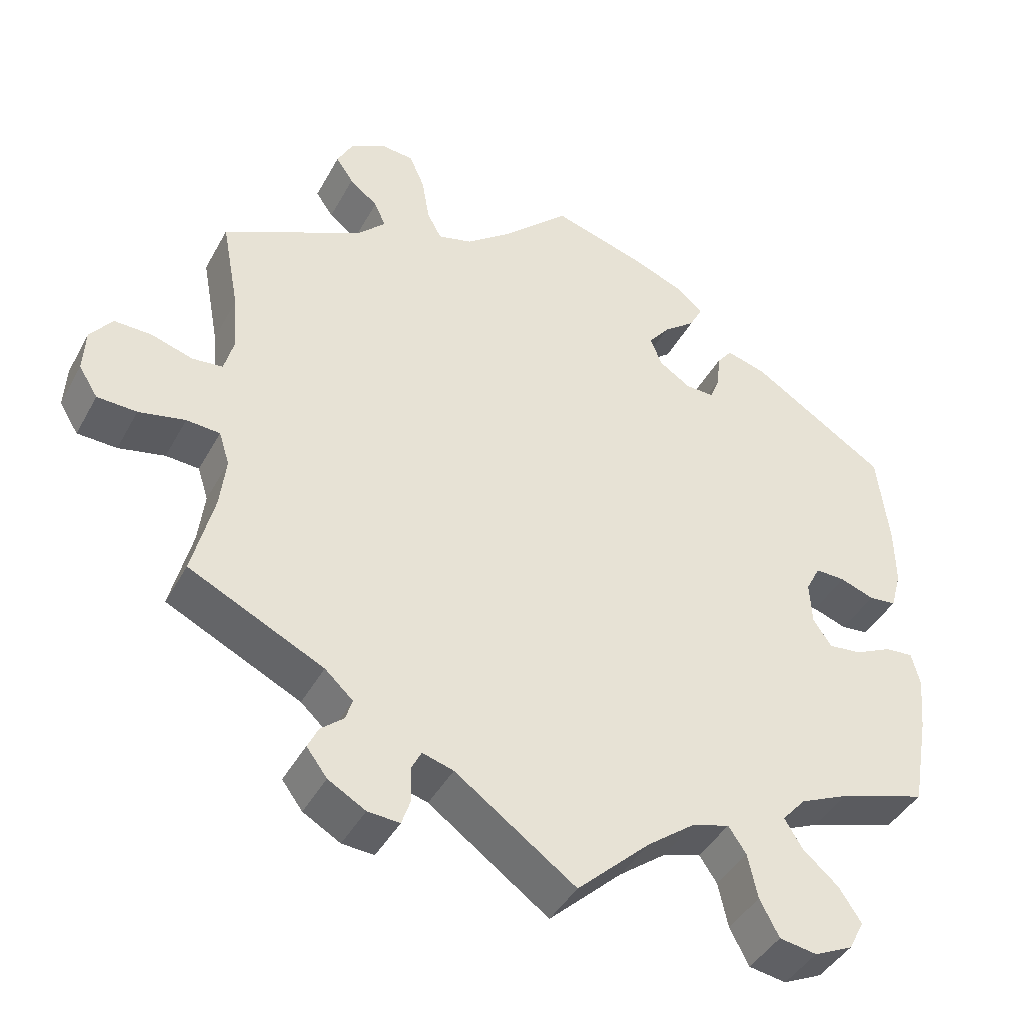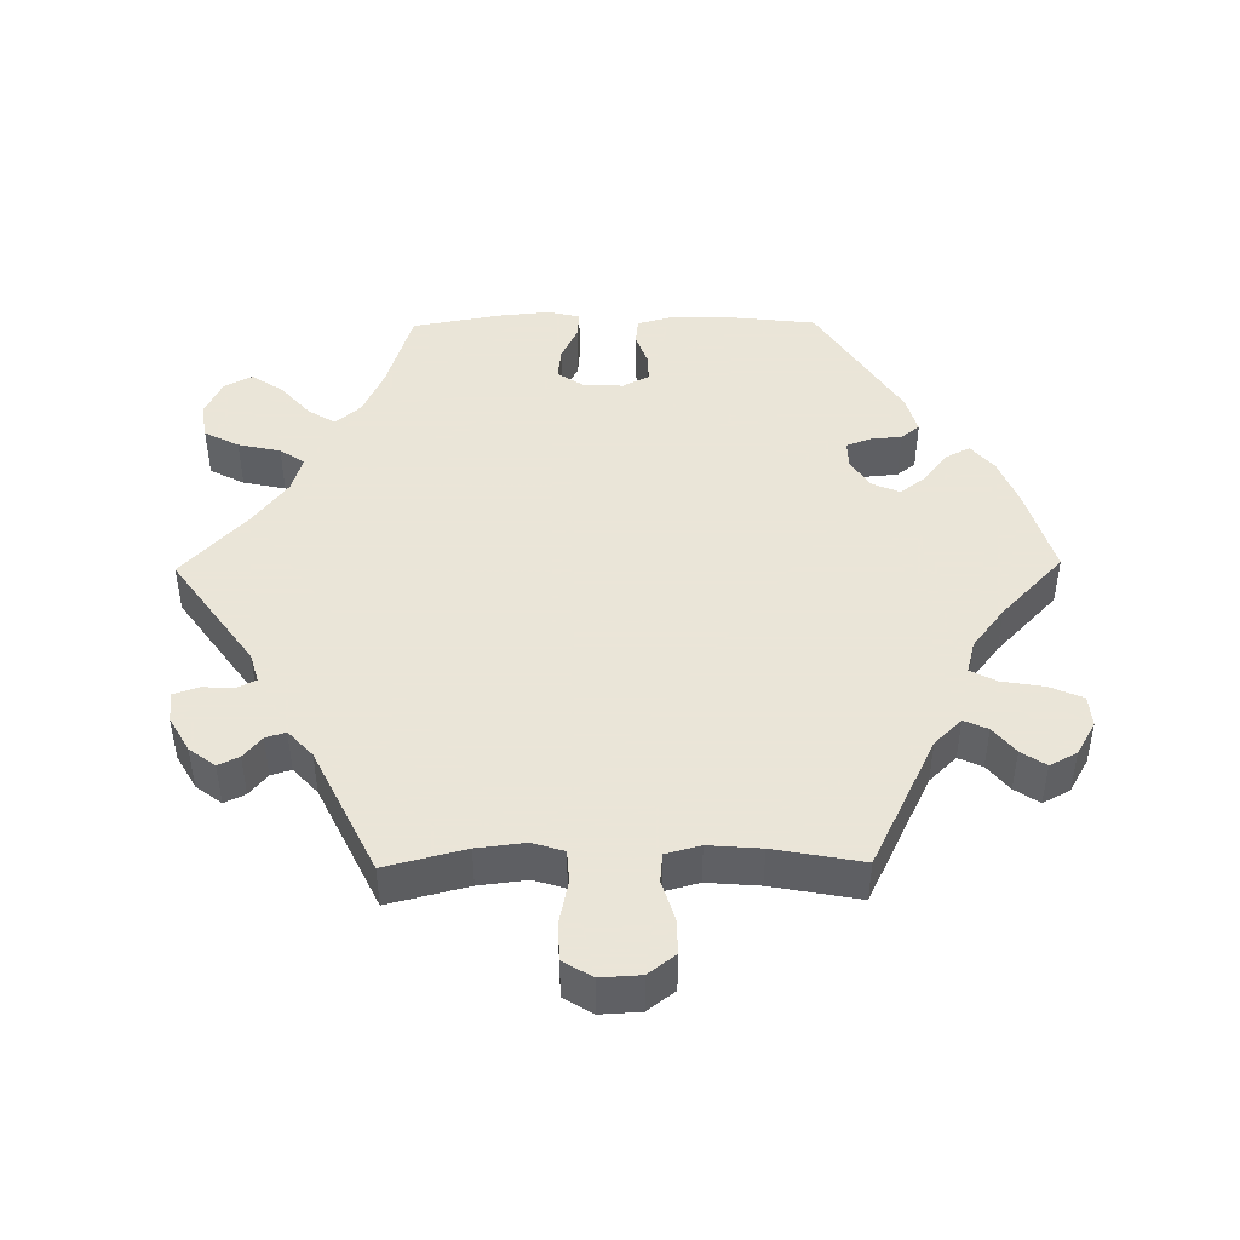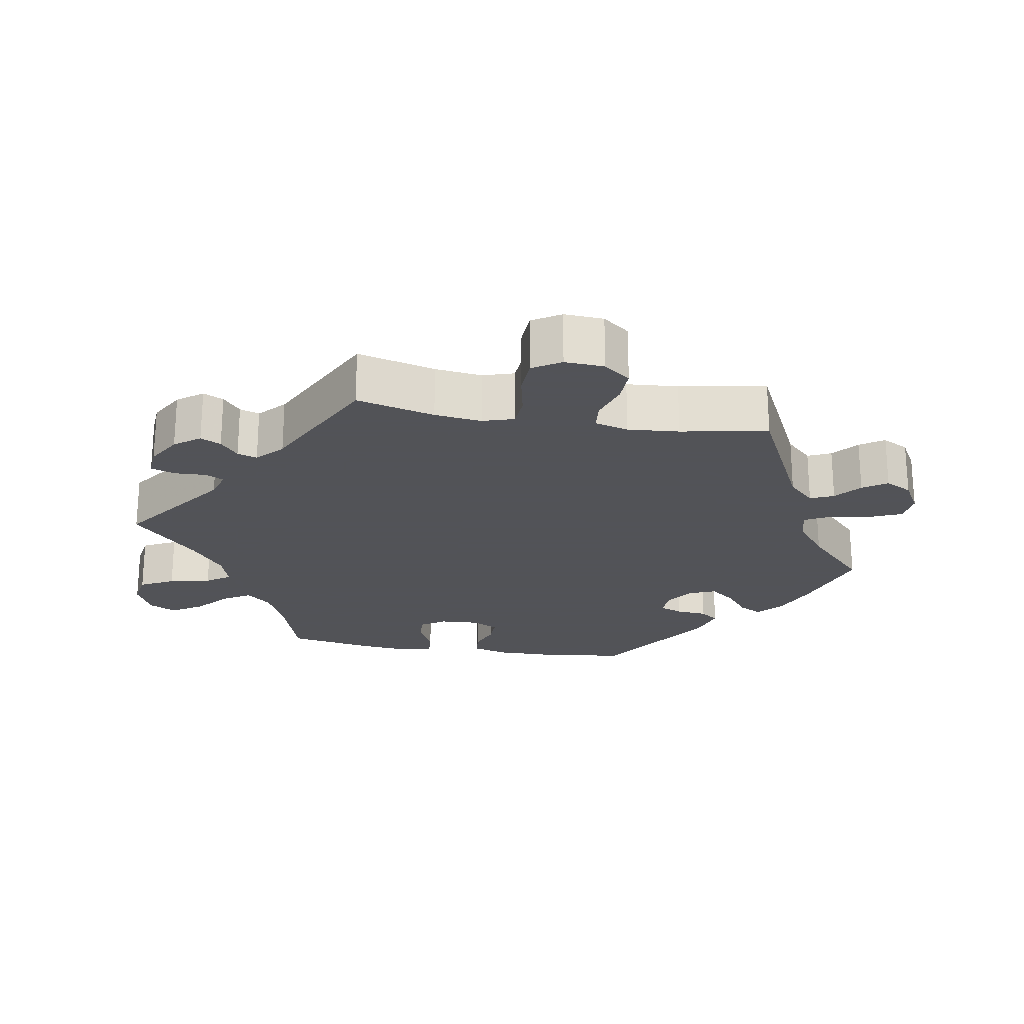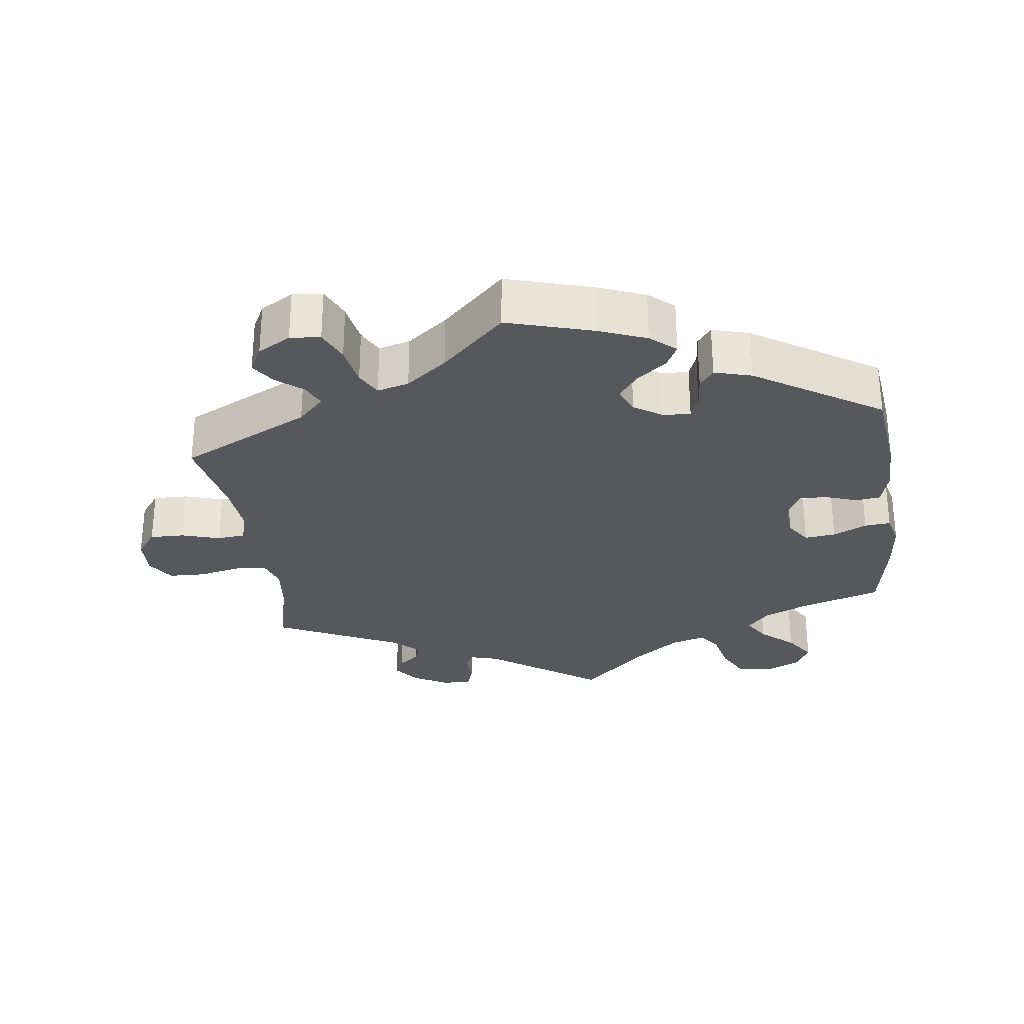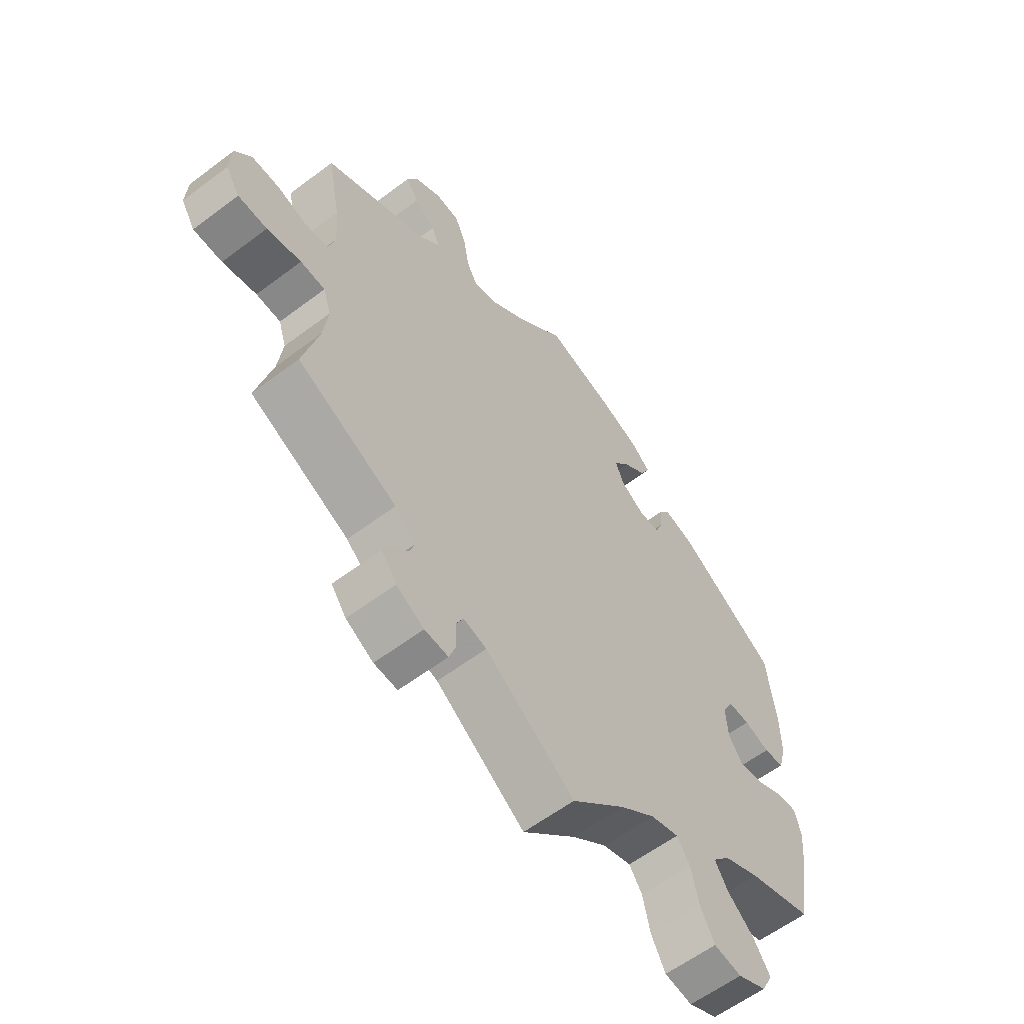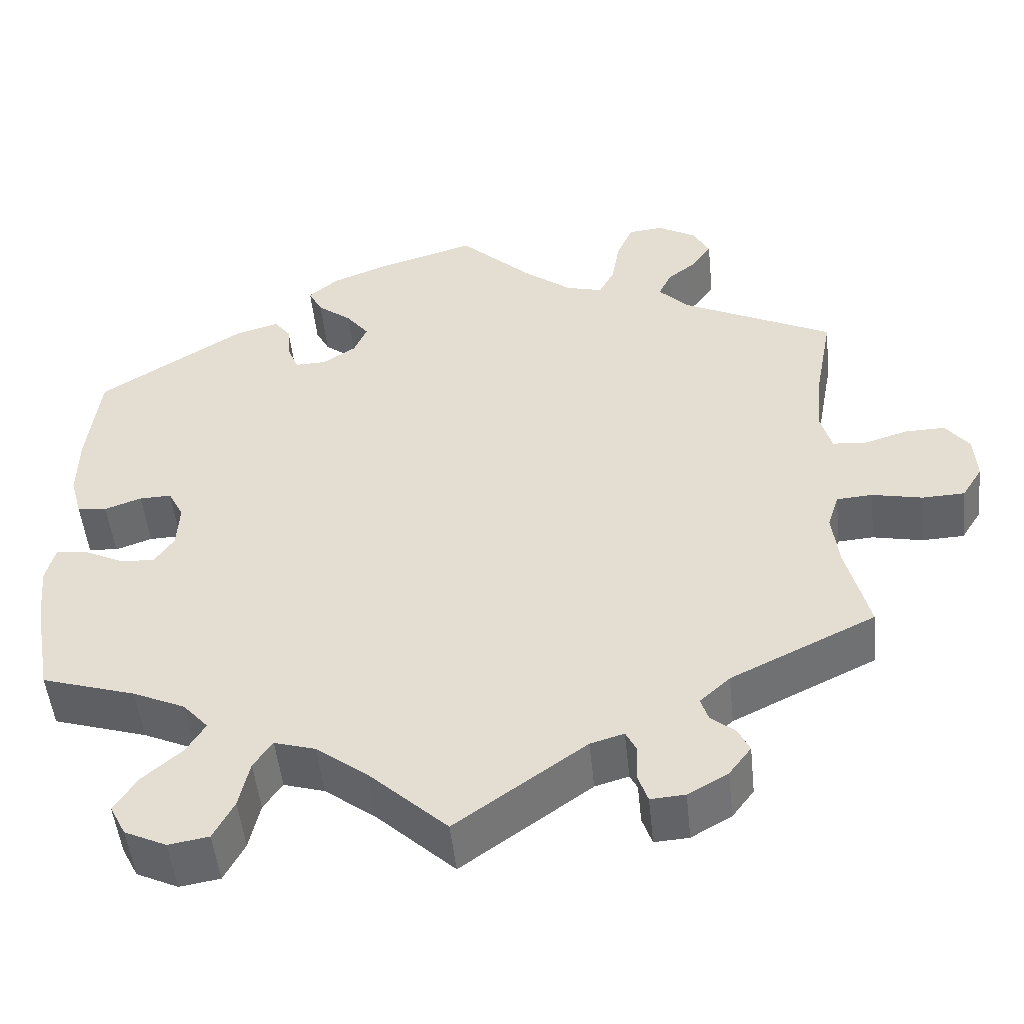
<metadata>
{"format":"obj","ext":"obj","renderer":"f3d","projection":"perspective","resolution":1024,"background":"white","views":[{"elev":-42.2,"azim":-26.7,"up":"+Z"},{"elev":45.5,"azim":-90.8,"up":"+Y"},{"elev":-22.5,"azim":-99.9,"up":"+Y"},{"elev":-28.8,"azim":7.7,"up":"+Y"},{"elev":-59.9,"azim":-52.3,"up":"+Z"},{"elev":-50.3,"azim":-174.1,"up":"+Z"}]}
</metadata>
<code>
v -0.315 0.07 0.38
v -0.278 0.07 0.418
v -0.293 0.07 0.451
v -0.33 0.07 0.481
v -0.353 0.07 0.515
v -0.333 0.07 0.553
v -0.286 0.07 0.58
v -0.243 0.07 0.576
v -0.223 0.07 0.53
v -0.213 0.07 0.471
v -0.194 0.07 0.435
v -0.149 0.07 0.447
v -0.091 0.07 0.492
v -0.001 0.07 0.578
v 0.12 0.07 0.542
v 0.188 0.07 0.515
v 0.224 0.07 0.484
v 0.207 0.07 0.451
v 0.165 0.07 0.418
v 0.137 0.07 0.382
v 0.153 0.07 0.344
v 0.194 0.07 0.317
v 0.232 0.07 0.316
v 0.245 0.07 0.349
v 0.249 0.07 0.393
v 0.269 0.07 0.419
v 0.322 0.07 0.404
v 0.5 0.07 0.29
v 0.515 0.07 0.163
v 0.516 0.07 0.086
v 0.502 0.07 0.035
v 0.466 0.07 0.031
v 0.421 0.07 0.047
v 0.382 0.07 0.048
v 0.363 0.07 0.011
v 0.366 0.07 -0.045
v 0.39 0.07 -0.081
v 0.434 0.07 -0.076
v 0.482 0.07 -0.053
v 0.519 0.07 -0.05
v 0.53 0.07 -0.094
v 0.523 0.07 -0.166
v 0.501 0.07 -0.289
v 0.386 0.07 -0.325
v 0.322 0.07 -0.354
v 0.291 0.07 -0.389
v 0.314 0.07 -0.427
v 0.361 0.07 -0.468
v 0.39 0.07 -0.512
v 0.37 0.07 -0.551
v 0.319 0.07 -0.575
v 0.27 0.07 -0.567
v 0.245 0.07 -0.519
v 0.232 0.07 -0.46
v 0.209 0.07 -0.426
v 0.159 0.07 -0.441
v 0.097 0.07 -0.488
v 0.001 0.07 -0.578
v -0.157 0.07 -0.465
v -0.198 0.07 -0.453
v -0.211 0.07 -0.479
v -0.209 0.07 -0.523
v -0.221 0.07 -0.558
v -0.263 0.07 -0.555
v -0.312 0.07 -0.527
v -0.339 0.07 -0.491
v -0.325 0.07 -0.462
v -0.295 0.07 -0.437
v -0.286 0.07 -0.409
v -0.323 0.07 -0.375
v -0.5 0.07 -0.289
v -0.472 0.07 -0.178
v -0.464 0.07 -0.111
v -0.478 0.07 -0.067
v -0.522 0.07 -0.064
v -0.583 0.07 -0.077
v -0.635 0.07 -0.075
v -0.66 0.07 -0.035
v -0.657 0.07 0.021
v -0.628 0.07 0.059
v -0.579 0.07 0.058
v -0.524 0.07 0.041
v -0.484 0.07 0.045
v -0.471 0.07 0.093
v -0.477 0.07 0.166
v -0.5 0.07 0.289
v -0.315 0 0.38
v -0.278 0 0.418
v -0.293 0 0.451
v -0.33 0 0.481
v -0.353 0 0.515
v -0.333 0 0.553
v -0.286 0 0.58
v -0.243 0 0.576
v -0.223 0 0.53
v -0.213 0 0.471
v -0.194 0 0.435
v -0.149 0 0.447
v -0.091 0 0.492
v -0.001 0 0.578
v 0.12 0 0.542
v 0.188 0 0.515
v 0.224 0 0.484
v 0.207 0 0.451
v 0.165 0 0.418
v 0.137 0 0.382
v 0.153 0 0.344
v 0.194 0 0.317
v 0.232 0 0.316
v 0.245 0 0.349
v 0.249 0 0.393
v 0.269 0 0.419
v 0.322 0 0.404
v 0.5 0 0.29
v 0.515 0 0.163
v 0.516 0 0.086
v 0.502 0 0.035
v 0.466 0 0.031
v 0.421 0 0.047
v 0.382 0 0.048
v 0.363 0 0.011
v 0.366 0 -0.045
v 0.39 0 -0.081
v 0.434 0 -0.076
v 0.482 0 -0.053
v 0.519 0 -0.05
v 0.53 0 -0.094
v 0.523 0 -0.166
v 0.501 0 -0.289
v 0.386 0 -0.325
v 0.322 0 -0.354
v 0.291 0 -0.389
v 0.314 0 -0.427
v 0.361 0 -0.468
v 0.39 0 -0.512
v 0.37 0 -0.551
v 0.319 0 -0.575
v 0.27 0 -0.567
v 0.245 0 -0.519
v 0.232 0 -0.46
v 0.209 0 -0.426
v 0.159 0 -0.441
v 0.097 0 -0.488
v 0.001 0 -0.578
v -0.157 0 -0.465
v -0.198 0 -0.453
v -0.211 0 -0.479
v -0.209 0 -0.523
v -0.221 0 -0.558
v -0.263 0 -0.555
v -0.312 0 -0.527
v -0.339 0 -0.491
v -0.325 0 -0.462
v -0.295 0 -0.437
v -0.286 0 -0.409
v -0.323 0 -0.375
v -0.5 0 -0.289
v -0.472 0 -0.178
v -0.464 0 -0.111
v -0.478 0 -0.067
v -0.522 0 -0.064
v -0.583 0 -0.077
v -0.635 0 -0.075
v -0.66 0 -0.035
v -0.657 0 0.021
v -0.628 0 0.059
v -0.579 0 0.058
v -0.524 0 0.041
v -0.484 0 0.045
v -0.471 0 0.093
v -0.477 0 0.166
v -0.5 0 0.289
f 85 86 1
f 84 85 1 2
f 83 84 2
f 79 80 81 82
f 79 82 83
f 78 79 83
f 75 76 77 78
f 74 75 78 83
f 73 74 83 2
f 70 71 72
f 69 70 72 73
f 65 66 67 68
f 65 68 69
f 64 65 69
f 61 62 63 64
f 60 61 64 69
f 59 60 69 73
f 57 58 59 73
f 51 52 53 54
f 51 54 55
f 50 51 55
f 47 48 49 50
f 46 47 50 55
f 45 46 55 56
f 41 42 43 44
f 41 44 45
f 38 39 40 41
f 37 38 41 45
f 36 37 45 56
f 30 31 32 33
f 30 33 34
f 29 30 34
f 28 29 34
f 27 28 34 35
f 24 25 26 27
f 23 24 27 35
f 16 17 18 19
f 16 19 20
f 13 14 15 16
f 12 13 16 20
f 11 12 20 21
f 7 8 9 10
f 7 10 11
f 6 7 11
f 3 4 5 6
f 2 3 6 11
f 22 23 35 36
f 36 56 57 73
f 21 22 36 73
f 2 11 21 73
f 87 172 171
f 88 87 171 170
f 88 170 169
f 168 167 166 165
f 169 168 165
f 169 165 164
f 164 163 162 161
f 169 164 161 160
f 88 169 160 159
f 158 157 156
f 159 158 156 155
f 154 153 152 151
f 155 154 151
f 155 151 150
f 150 149 148 147
f 155 150 147 146
f 159 155 146 145
f 159 145 144 143
f 140 139 138 137
f 141 140 137
f 141 137 136
f 136 135 134 133
f 141 136 133 132
f 142 141 132 131
f 130 129 128 127
f 131 130 127
f 127 126 125 124
f 131 127 124 123
f 142 131 123 122
f 119 118 117 116
f 120 119 116
f 120 116 115
f 120 115 114
f 121 120 114 113
f 113 112 111 110
f 121 113 110 109
f 105 104 103 102
f 106 105 102
f 102 101 100 99
f 106 102 99 98
f 107 106 98 97
f 96 95 94 93
f 97 96 93
f 97 93 92
f 92 91 90 89
f 97 92 89 88
f 122 121 109 108
f 159 143 142 122
f 159 122 108 107
f 159 107 97 88
f 1 87 88 2
f 2 88 89 3
f 3 89 90 4
f 4 90 91 5
f 5 91 92 6
f 6 92 93 7
f 7 93 94 8
f 8 94 95 9
f 9 95 96 10
f 10 96 97 11
f 11 97 98 12
f 12 98 99 13
f 13 99 100 14
f 14 100 101 15
f 15 101 102 16
f 16 102 103 17
f 17 103 104 18
f 18 104 105 19
f 19 105 106 20
f 20 106 107 21
f 21 107 108 22
f 22 108 109 23
f 23 109 110 24
f 24 110 111 25
f 25 111 112 26
f 26 112 113 27
f 27 113 114 28
f 28 114 115 29
f 29 115 116 30
f 30 116 117 31
f 31 117 118 32
f 32 118 119 33
f 33 119 120 34
f 34 120 121 35
f 35 121 122 36
f 36 122 123 37
f 37 123 124 38
f 38 124 125 39
f 39 125 126 40
f 40 126 127 41
f 41 127 128 42
f 42 128 129 43
f 43 129 130 44
f 44 130 131 45
f 45 131 132 46
f 46 132 133 47
f 47 133 134 48
f 48 134 135 49
f 49 135 136 50
f 50 136 137 51
f 51 137 138 52
f 52 138 139 53
f 53 139 140 54
f 54 140 141 55
f 55 141 142 56
f 56 142 143 57
f 57 143 144 58
f 58 144 145 59
f 59 145 146 60
f 60 146 147 61
f 61 147 148 62
f 62 148 149 63
f 63 149 150 64
f 64 150 151 65
f 65 151 152 66
f 66 152 153 67
f 67 153 154 68
f 68 154 155 69
f 69 155 156 70
f 70 156 157 71
f 71 157 158 72
f 72 158 159 73
f 73 159 160 74
f 74 160 161 75
f 75 161 162 76
f 76 162 163 77
f 77 163 164 78
f 78 164 165 79
f 79 165 166 80
f 80 166 167 81
f 81 167 168 82
f 82 168 169 83
f 83 169 170 84
f 84 170 171 85
f 85 171 172 86
f 86 172 87 1

</code>
